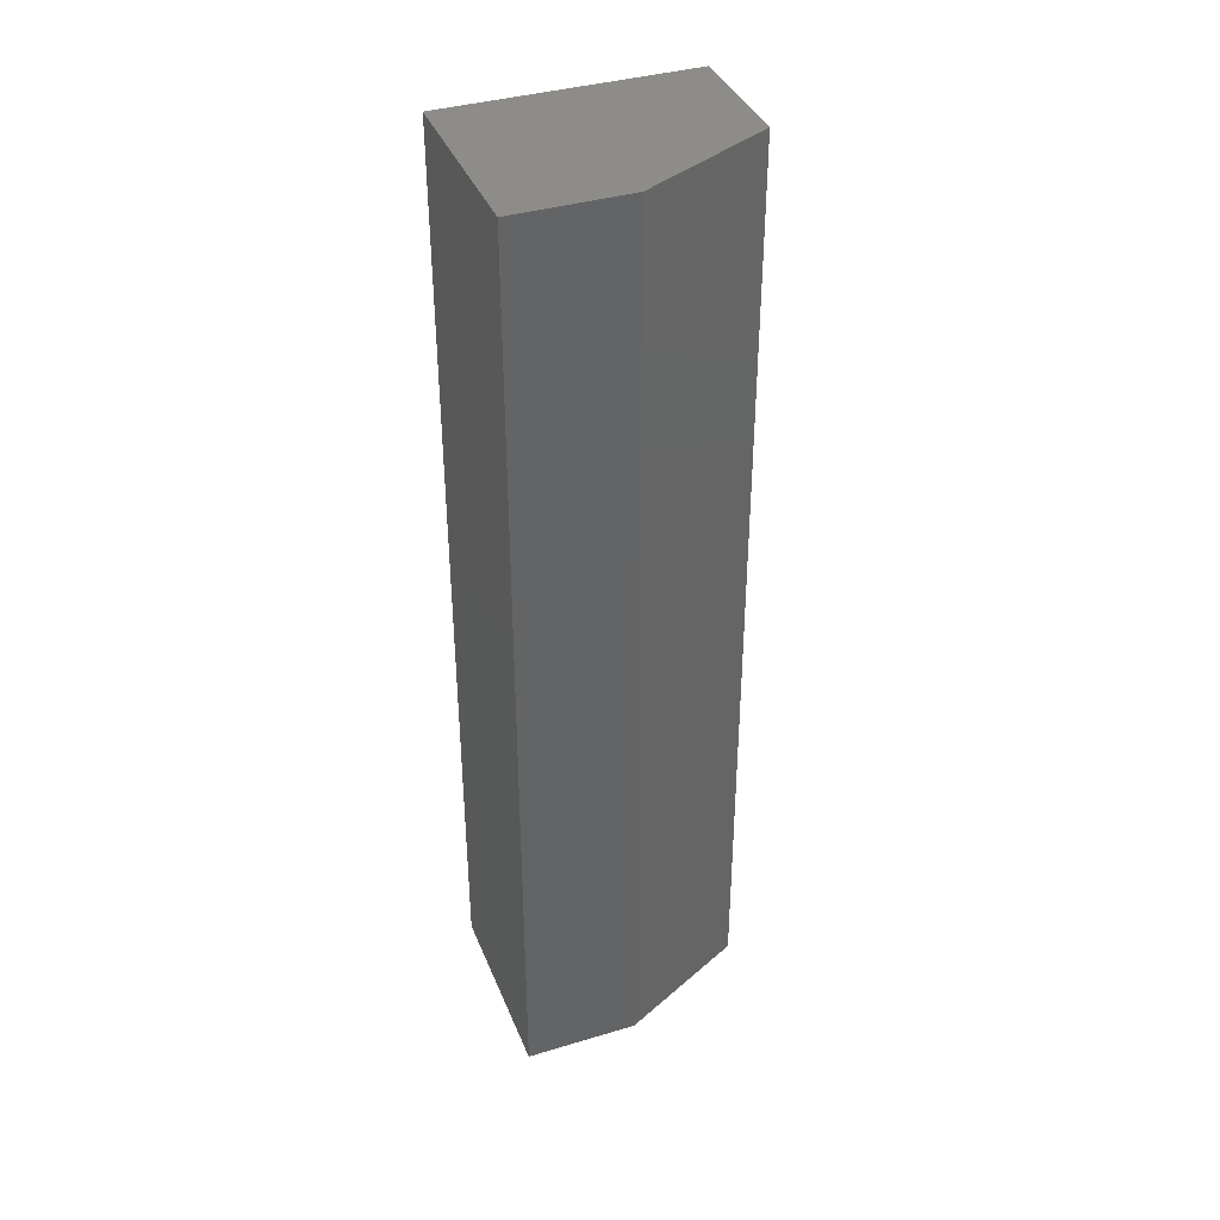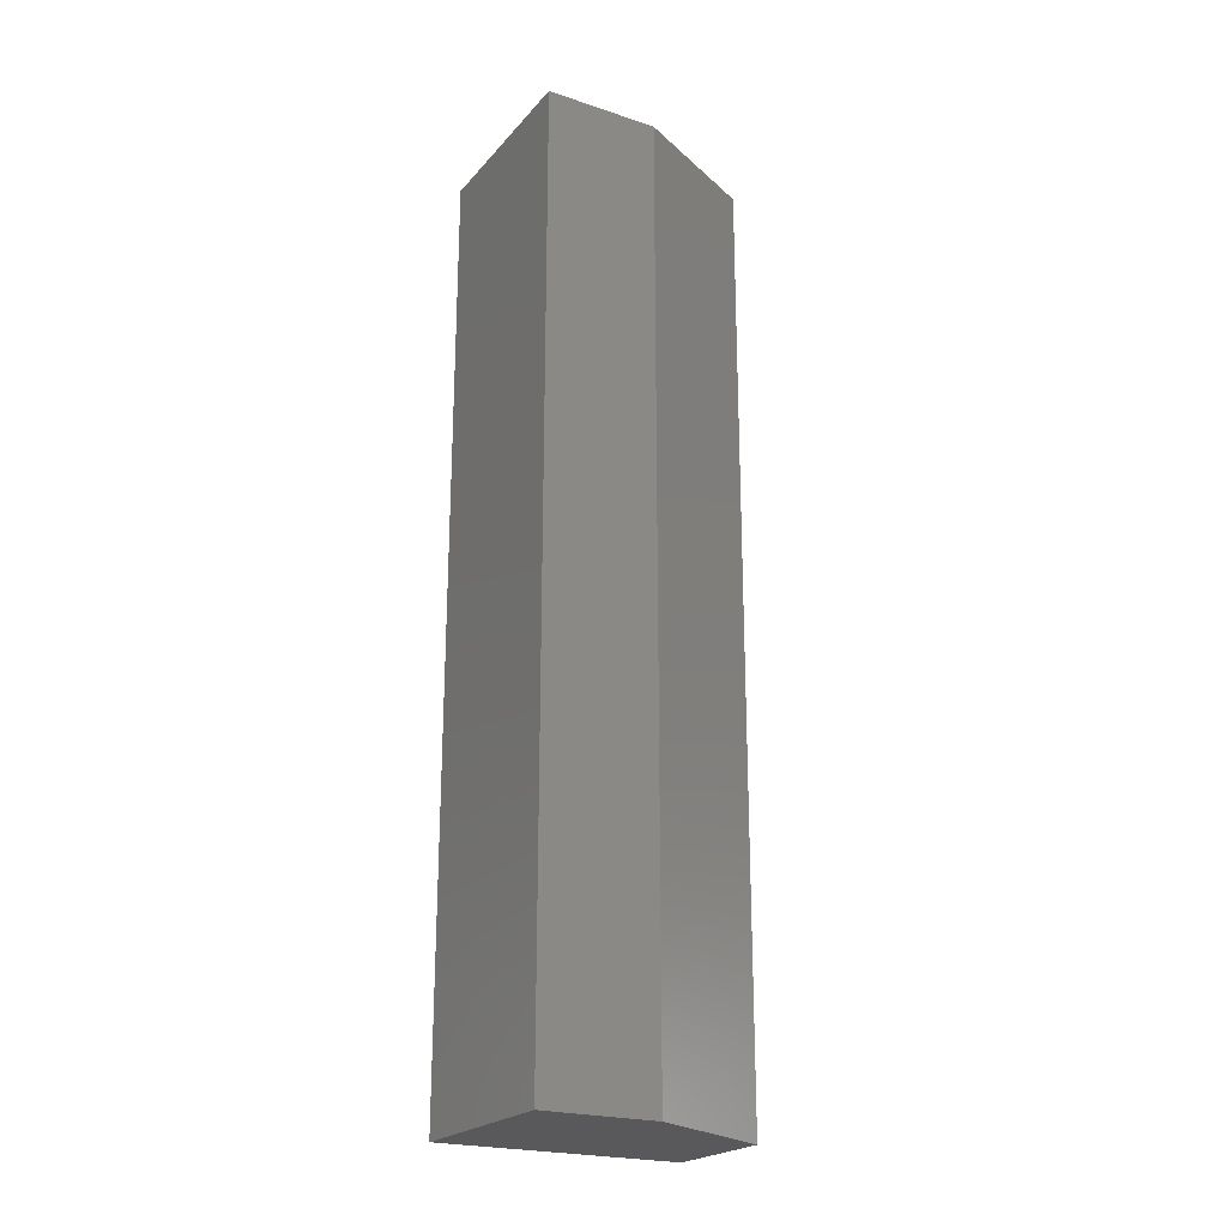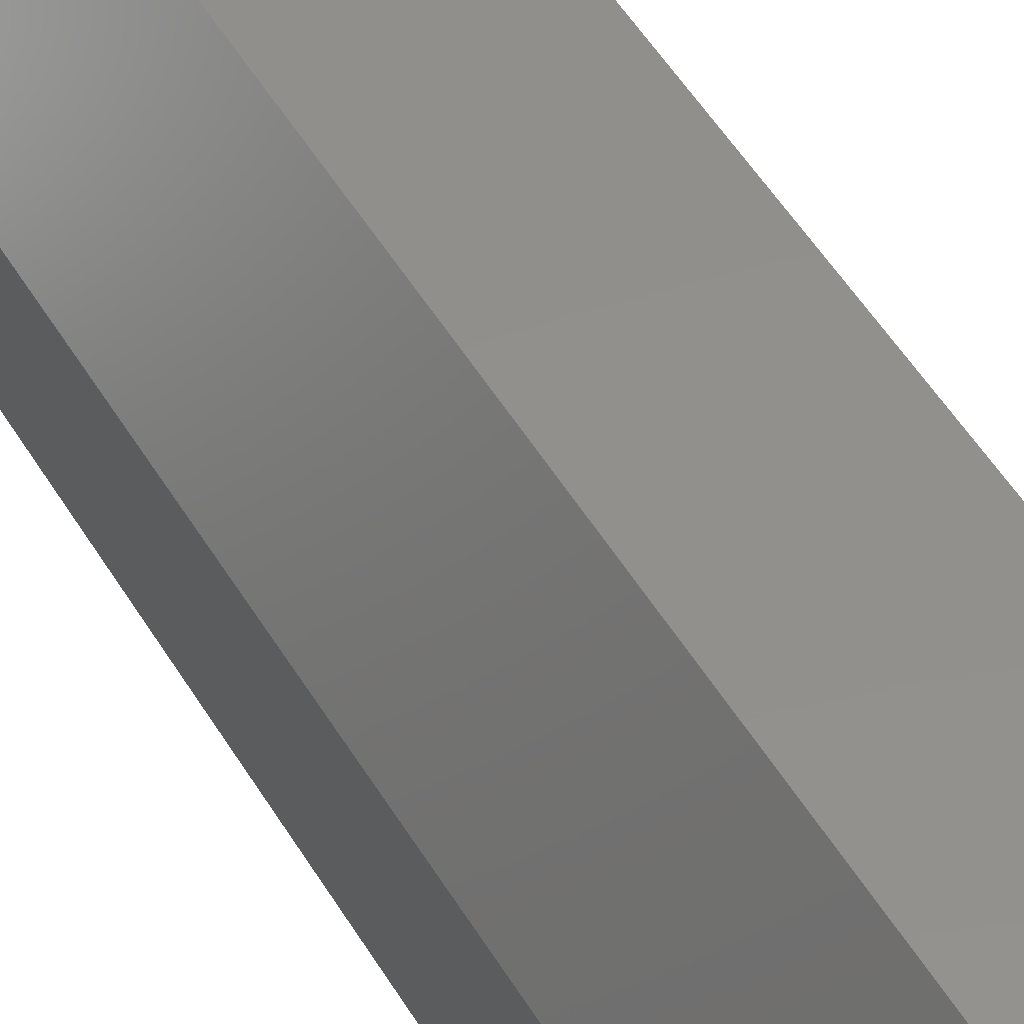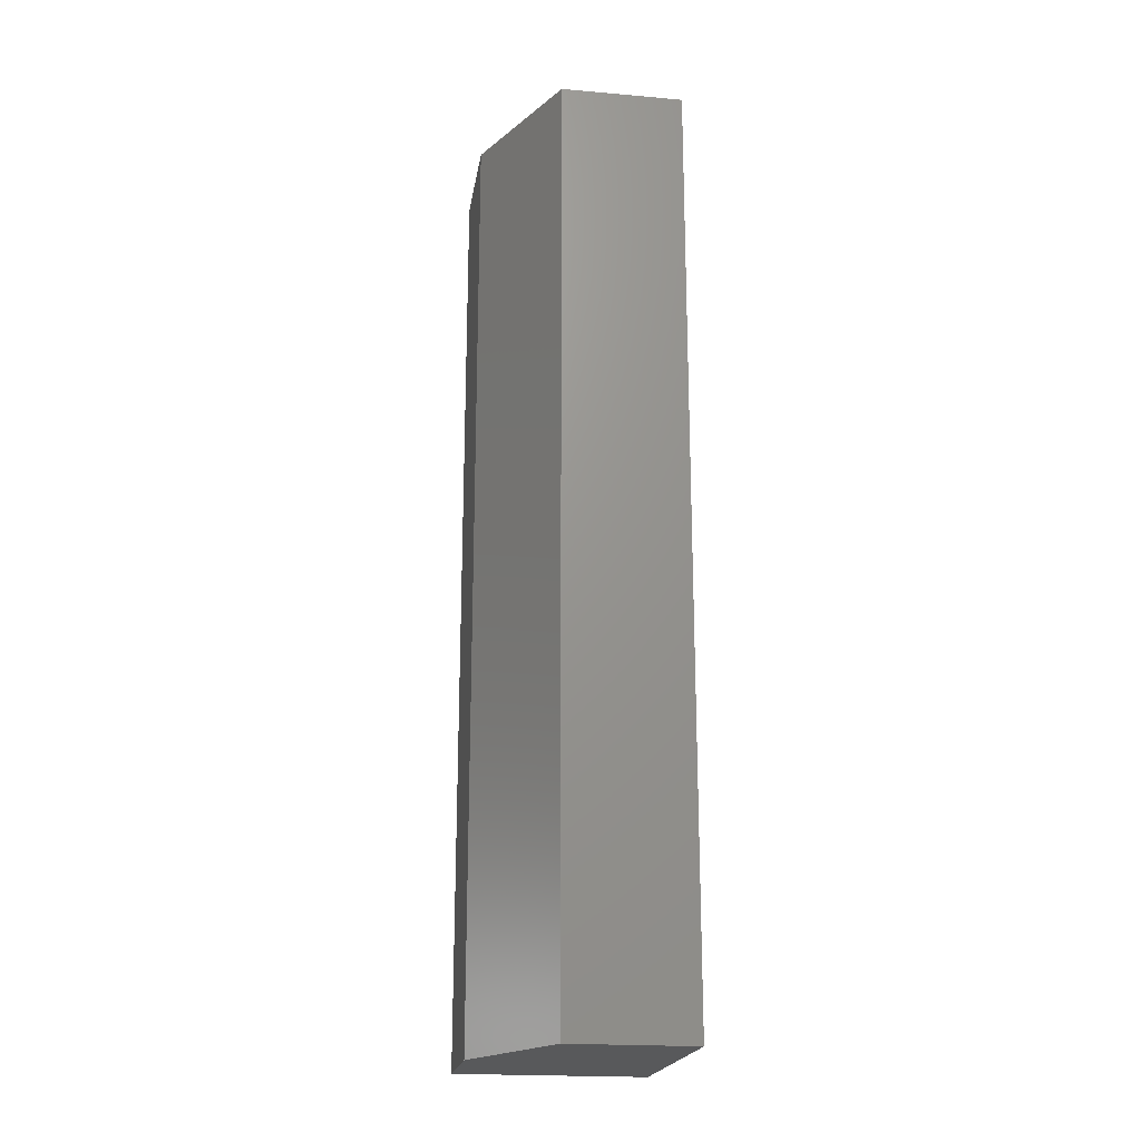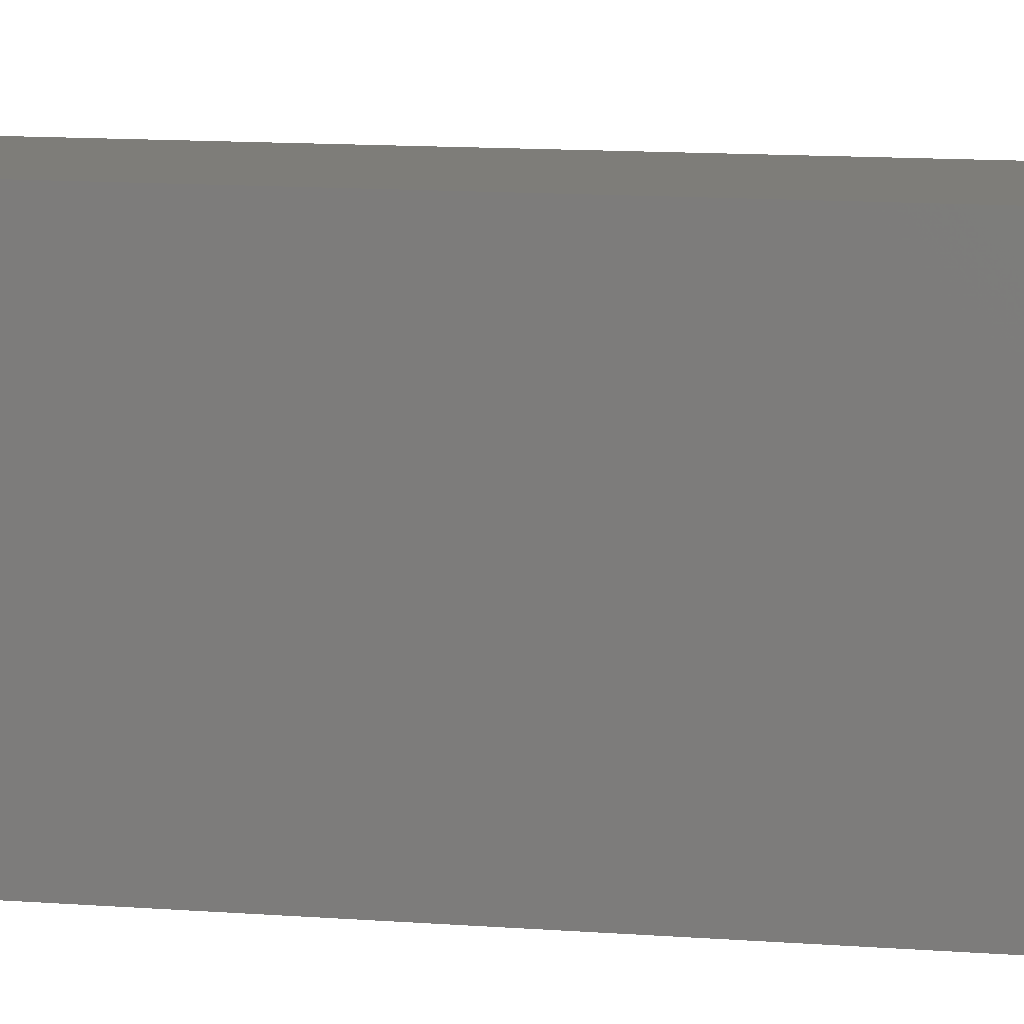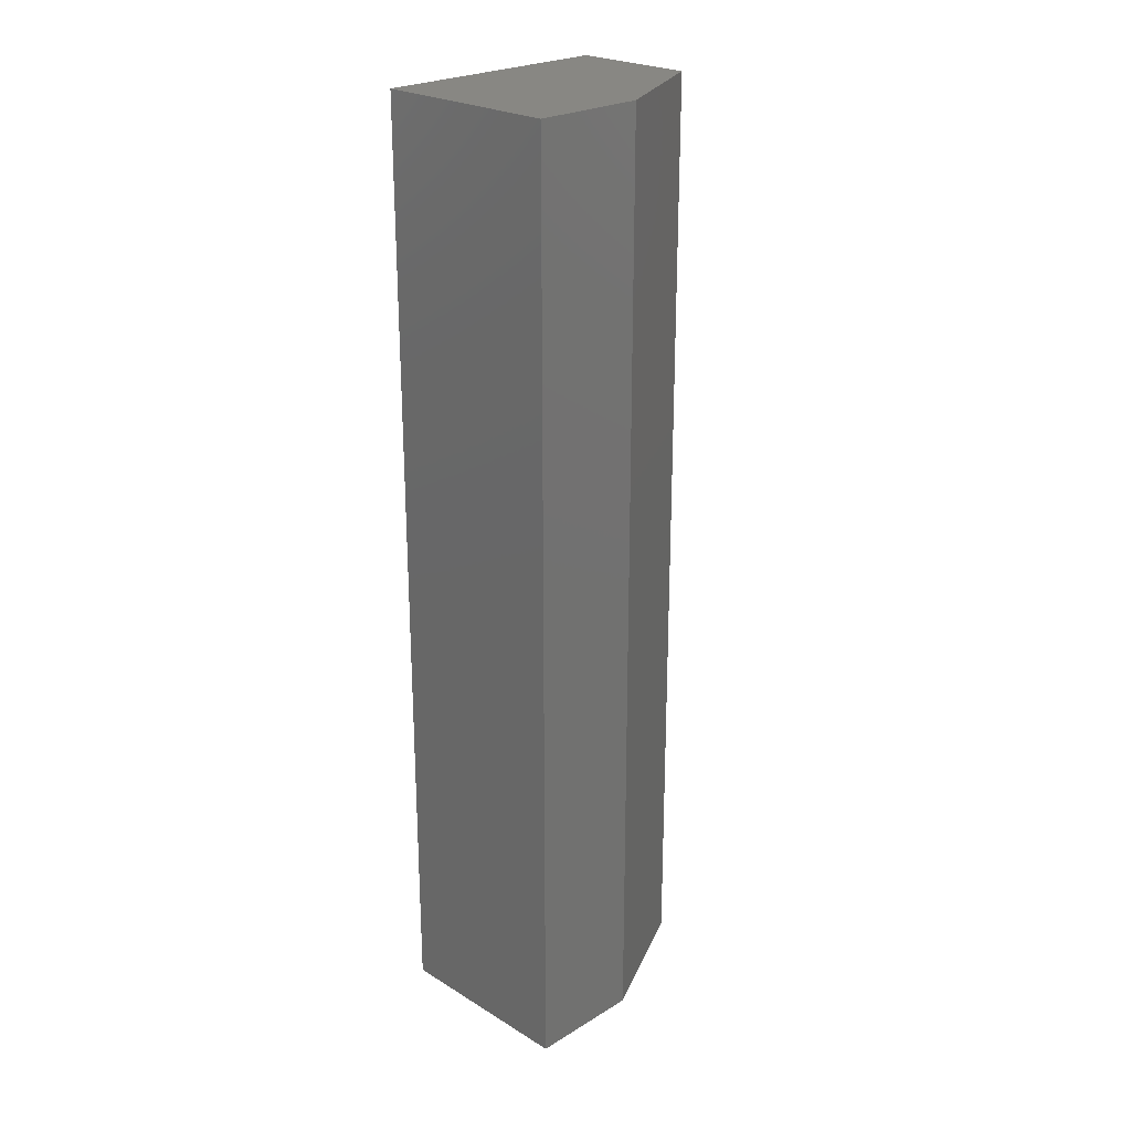
<metadata>
{"format":"stl","ext":"stl","renderer":"f3d","projection":"perspective","resolution":1024,"background":"white","views":[{"elev":38.4,"azim":69.3,"up":"+Z"},{"elev":-22.5,"azim":60.4,"up":"+Z"},{"elev":52.5,"azim":149.5,"up":"+Y"},{"elev":-20.5,"azim":171.0,"up":"+Z"},{"elev":10.3,"azim":-78.0,"up":"+Y"},{"elev":24.2,"azim":45.0,"up":"+Z"}]}
</metadata>
<code>
# stl→obj: 11 verts, 18 faces
v -218.7 18.49 32.96
v -218.7 -0.8039 192.1
v -218.7 -0.8039 32.96
v -250.8 -0.7998 32.96
v -220.3 -0.8039 32.96
v -250.8 -0.7998 192.1
v -250.8 40.99 32.96
v -229.9 40.99 192.1
v -250.8 40.99 192.1
v -229.9 40.99 32.96
v -218.7 18.49 192.1
f 1 2 3
f 4 5 6
f 5 4 7
f 4 6 7
f 6 5 2
f 8 6 2
f 5 7 1
f 6 8 9
f 8 7 9
f 7 6 9
f 7 8 10
f 8 1 10
f 1 7 10
f 8 2 11
f 1 8 11
f 2 1 11
f 2 5 3
f 5 1 3

</code>
